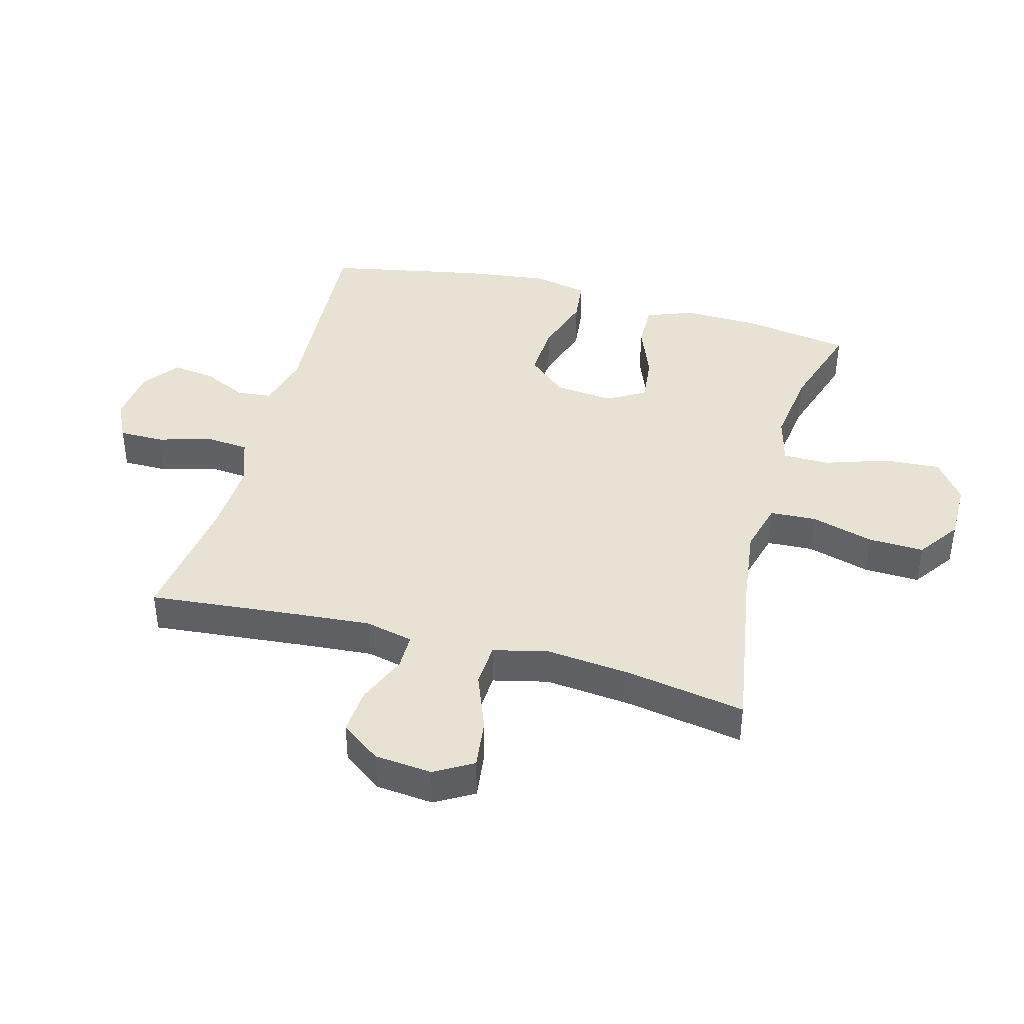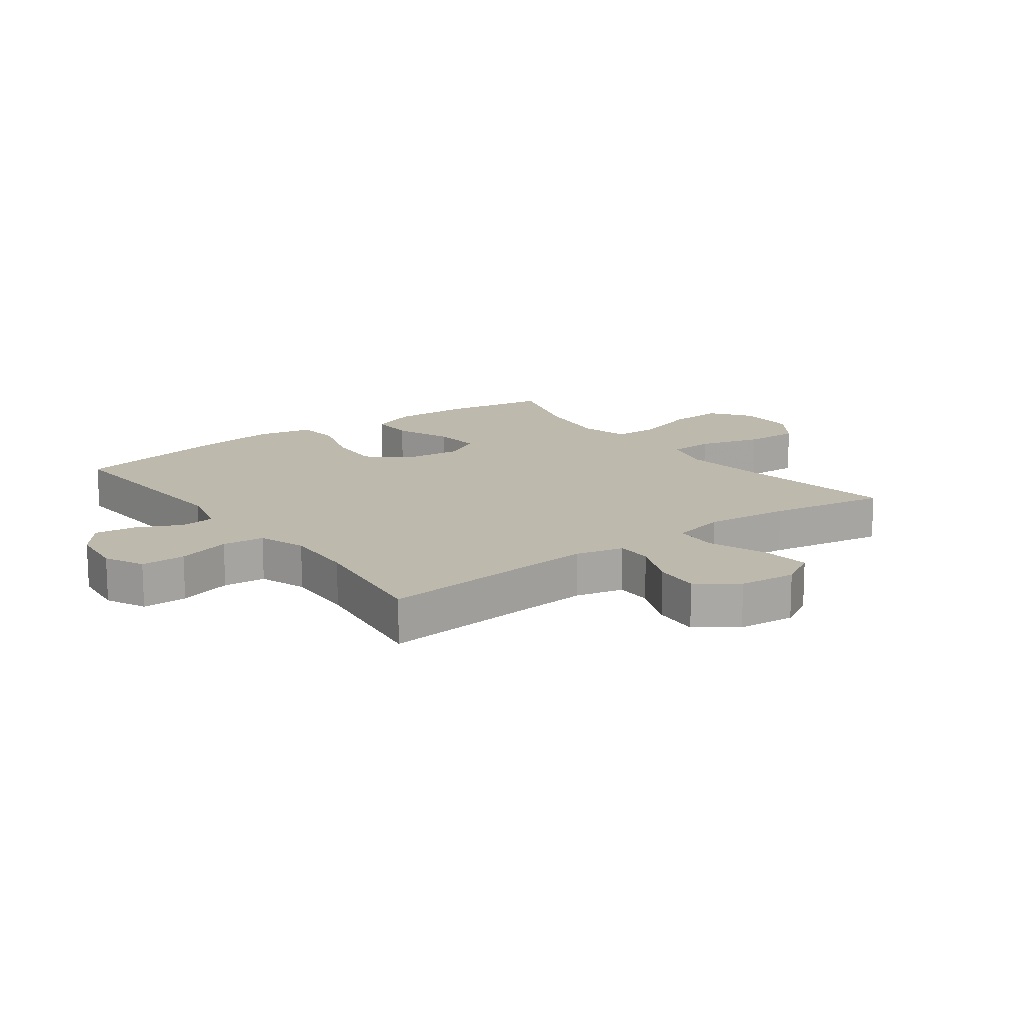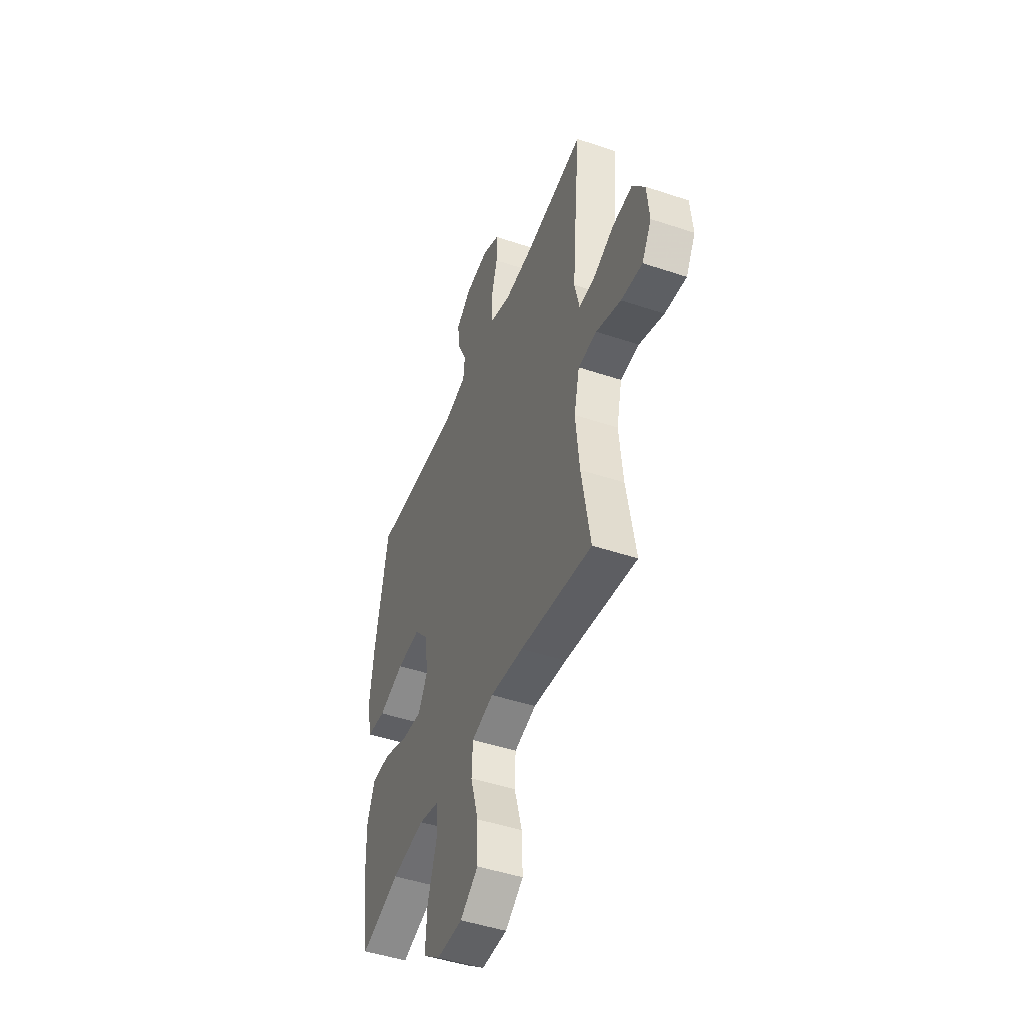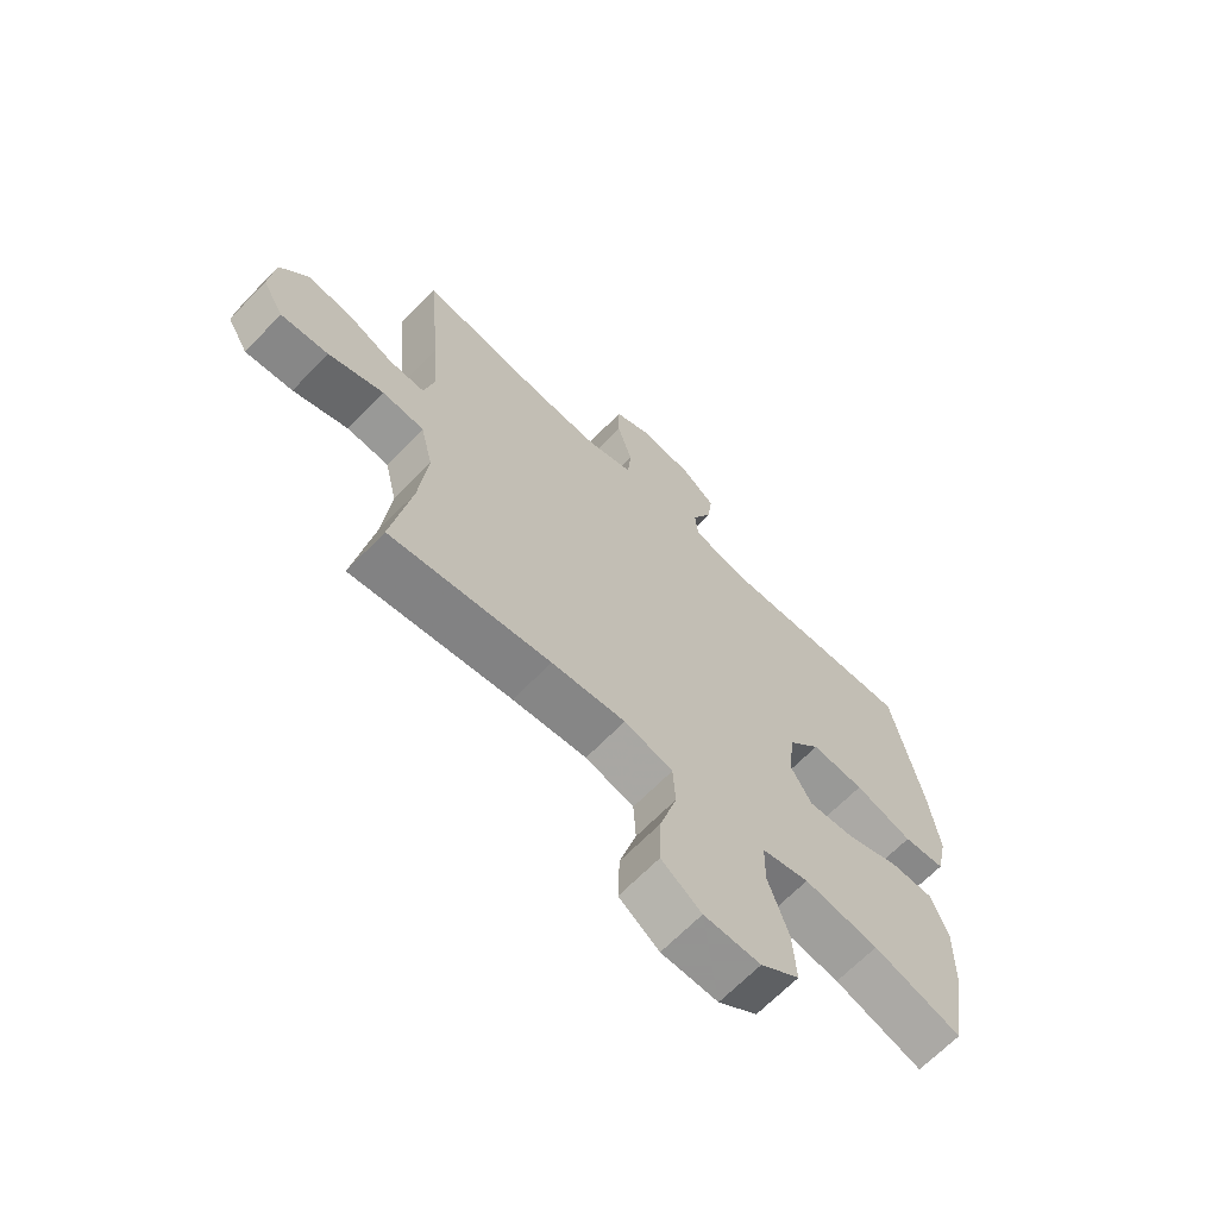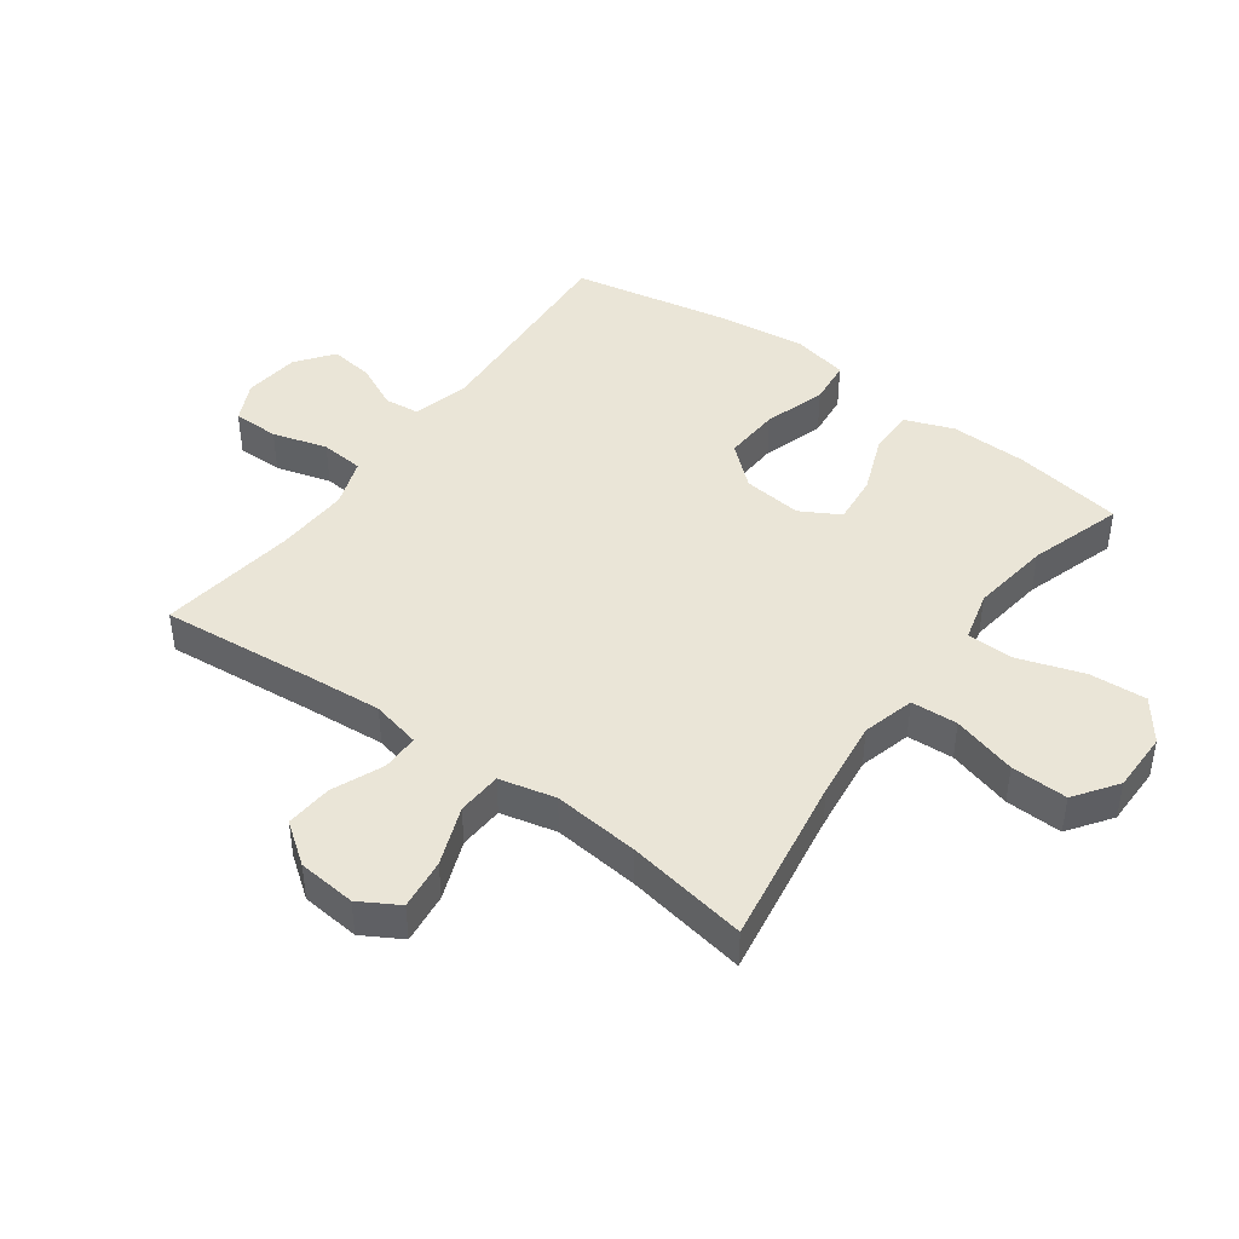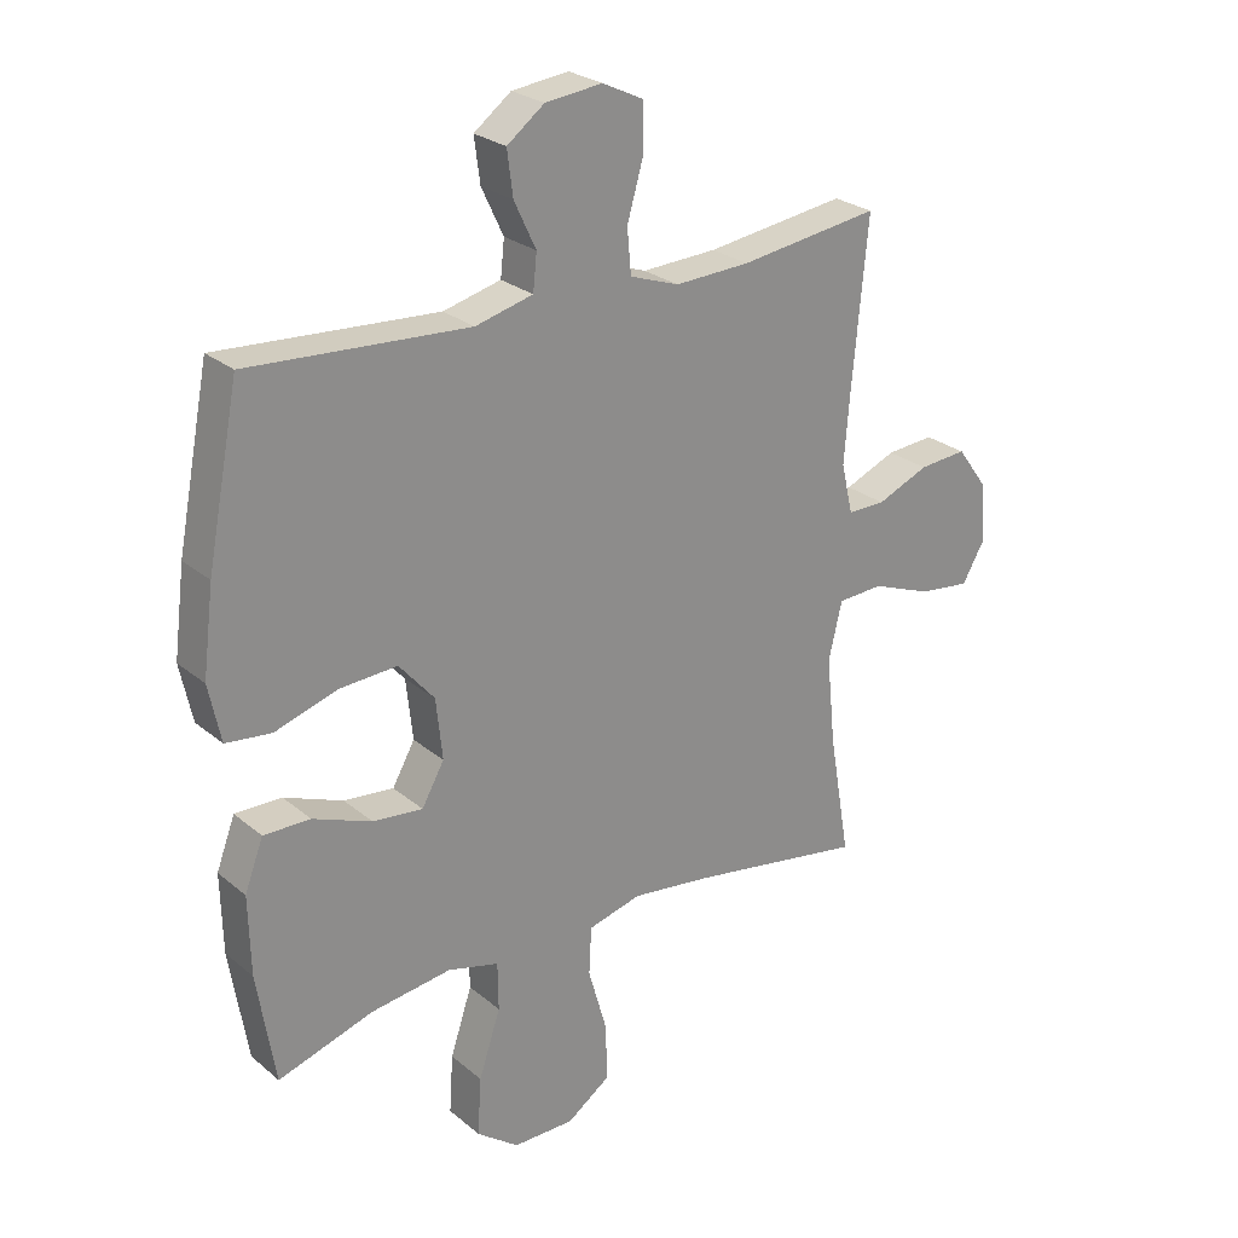
<metadata>
{"format":"obj","ext":"obj","renderer":"f3d","projection":"perspective","resolution":1024,"background":"white","views":[{"elev":40.9,"azim":105.1,"up":"+Y"},{"elev":15.1,"azim":53.5,"up":"+Y"},{"elev":-47.0,"azim":69.2,"up":"+Z"},{"elev":-66.9,"azim":135.8,"up":"+Z"},{"elev":44.1,"azim":126.1,"up":"+Y"},{"elev":25.7,"azim":-37.6,"up":"+Z"}]}
</metadata>
<code>
v -0.5 0.07 -0.5
v -0.528 0.07 -0.327
v -0.531 0.07 -0.204
v -0.502 0.07 -0.127
v -0.429 0.07 -0.128
v -0.337 0.07 -0.164
v -0.259 0.07 -0.172
v -0.224 0.07 -0.11
v -0.234 0.07 -0.016
v -0.289 0.07 0.048
v -0.379 0.07 0.043
v -0.477 0.07 0.012
v -0.548 0.07 0.02
v -0.567 0.07 0.109
v -0.55 0.07 0.243
v -0.5 0.07 0.5
v -0.158 0.07 0.478
v -0.068 0.07 0.501
v -0.062 0.07 0.557
v -0.096 0.07 0.629
v -0.105 0.07 0.698
v -0.047 0.07 0.742
v 0.042 0.07 0.752
v 0.106 0.07 0.721
v 0.106 0.07 0.648
v 0.081 0.07 0.561
v 0.087 0.07 0.492
v 0.164 0.07 0.465
v 0.281 0.07 0.47
v 0.5 0.07 0.5
v 0.477 0.07 0.257
v 0.467 0.07 0.134
v 0.485 0.07 0.056
v 0.544 0.07 0.056
v 0.625 0.07 0.09
v 0.7 0.07 0.096
v 0.747 0.07 0.032
v 0.756 0.07 -0.061
v 0.72 0.07 -0.123
v 0.639 0.07 -0.113
v 0.545 0.07 -0.077
v 0.474 0.07 -0.081
v 0.453 0.07 -0.17
v 0.467 0.07 -0.308
v 0.5 0.07 -0.5
v 0.227 0.07 -0.455
v 0.101 0.07 -0.439
v 0.018 0.07 -0.461
v 0.014 0.07 -0.535
v 0.043 0.07 -0.637
v 0.046 0.07 -0.727
v -0.022 0.07 -0.775
v -0.118 0.07 -0.775
v -0.184 0.07 -0.726
v -0.178 0.07 -0.635
v -0.144 0.07 -0.532
v -0.145 0.07 -0.457
v -0.225 0.07 -0.436
v -0.351 0.07 -0.453
v -0.5 0 -0.5
v -0.528 0 -0.327
v -0.531 0 -0.204
v -0.502 0 -0.127
v -0.429 0 -0.128
v -0.337 0 -0.164
v -0.259 0 -0.172
v -0.224 0 -0.11
v -0.234 0 -0.016
v -0.289 0 0.048
v -0.379 0 0.043
v -0.477 0 0.012
v -0.548 0 0.02
v -0.567 0 0.109
v -0.55 0 0.243
v -0.5 0 0.5
v -0.158 0 0.478
v -0.068 0 0.501
v -0.062 0 0.557
v -0.096 0 0.629
v -0.105 0 0.698
v -0.047 0 0.742
v 0.042 0 0.752
v 0.106 0 0.721
v 0.106 0 0.648
v 0.081 0 0.561
v 0.087 0 0.492
v 0.164 0 0.465
v 0.281 0 0.47
v 0.5 0 0.5
v 0.477 0 0.257
v 0.467 0 0.134
v 0.485 0 0.056
v 0.544 0 0.056
v 0.625 0 0.09
v 0.7 0 0.096
v 0.747 0 0.032
v 0.756 0 -0.061
v 0.72 0 -0.123
v 0.639 0 -0.113
v 0.545 0 -0.077
v 0.474 0 -0.081
v 0.453 0 -0.17
v 0.467 0 -0.308
v 0.5 0 -0.5
v 0.227 0 -0.455
v 0.101 0 -0.439
v 0.018 0 -0.461
v 0.014 0 -0.535
v 0.043 0 -0.637
v 0.046 0 -0.727
v -0.022 0 -0.775
v -0.118 0 -0.775
v -0.184 0 -0.726
v -0.178 0 -0.635
v -0.144 0 -0.532
v -0.145 0 -0.457
v -0.225 0 -0.436
v -0.351 0 -0.453
f 54 55 56
f 53 54 56
f 52 53 56
f 51 52 56
f 50 51 56
f 49 50 56
f 48 49 56 57
f 47 48 57 58
f 44 45 46
f 43 44 46 47
f 42 43 47 58
f 39 40 41
f 38 39 41
f 37 38 41
f 36 37 41
f 35 36 41
f 34 35 41
f 33 34 41 42
f 42 58 59
f 33 42 59
f 32 33 59
f 29 30 31
f 31 32 59
f 29 31 59
f 28 29 59
f 24 25 26
f 23 24 26
f 22 23 26
f 21 22 26
f 20 21 26
f 19 20 26
f 18 19 26 27
f 17 18 27 28
f 15 16 17
f 14 15 17
f 13 14 17
f 12 13 17
f 11 12 17
f 10 11 17 28
f 4 5 6
f 3 4 6
f 2 3 6
f 1 2 6
f 59 1 6
f 59 6 7
f 28 59 7 8
f 9 10 28
f 8 9 28
f 115 114 113
f 115 113 112
f 115 112 111
f 115 111 110
f 115 110 109
f 115 109 108
f 116 115 108 107
f 117 116 107 106
f 105 104 103
f 106 105 103 102
f 117 106 102 101
f 100 99 98
f 100 98 97
f 100 97 96
f 100 96 95
f 100 95 94
f 100 94 93
f 101 100 93 92
f 118 117 101
f 118 101 92
f 118 92 91
f 90 89 88
f 118 91 90
f 118 90 88
f 118 88 87
f 85 84 83
f 85 83 82
f 85 82 81
f 85 81 80
f 85 80 79
f 85 79 78
f 86 85 78 77
f 87 86 77 76
f 76 75 74
f 76 74 73
f 76 73 72
f 76 72 71
f 76 71 70
f 87 76 70 69
f 65 64 63
f 65 63 62
f 65 62 61
f 65 61 60
f 65 60 118
f 66 65 118
f 67 66 118 87
f 87 69 68
f 87 68 67
f 1 60 61 2
f 2 61 62 3
f 3 62 63 4
f 4 63 64 5
f 5 64 65 6
f 6 65 66 7
f 7 66 67 8
f 8 67 68 9
f 9 68 69 10
f 10 69 70 11
f 11 70 71 12
f 12 71 72 13
f 13 72 73 14
f 14 73 74 15
f 15 74 75 16
f 16 75 76 17
f 17 76 77 18
f 18 77 78 19
f 19 78 79 20
f 20 79 80 21
f 21 80 81 22
f 22 81 82 23
f 23 82 83 24
f 24 83 84 25
f 25 84 85 26
f 26 85 86 27
f 27 86 87 28
f 28 87 88 29
f 29 88 89 30
f 30 89 90 31
f 31 90 91 32
f 32 91 92 33
f 33 92 93 34
f 34 93 94 35
f 35 94 95 36
f 36 95 96 37
f 37 96 97 38
f 38 97 98 39
f 39 98 99 40
f 40 99 100 41
f 41 100 101 42
f 42 101 102 43
f 43 102 103 44
f 44 103 104 45
f 45 104 105 46
f 46 105 106 47
f 47 106 107 48
f 48 107 108 49
f 49 108 109 50
f 50 109 110 51
f 51 110 111 52
f 52 111 112 53
f 53 112 113 54
f 54 113 114 55
f 55 114 115 56
f 56 115 116 57
f 57 116 117 58
f 58 117 118 59
f 59 118 60 1

</code>
